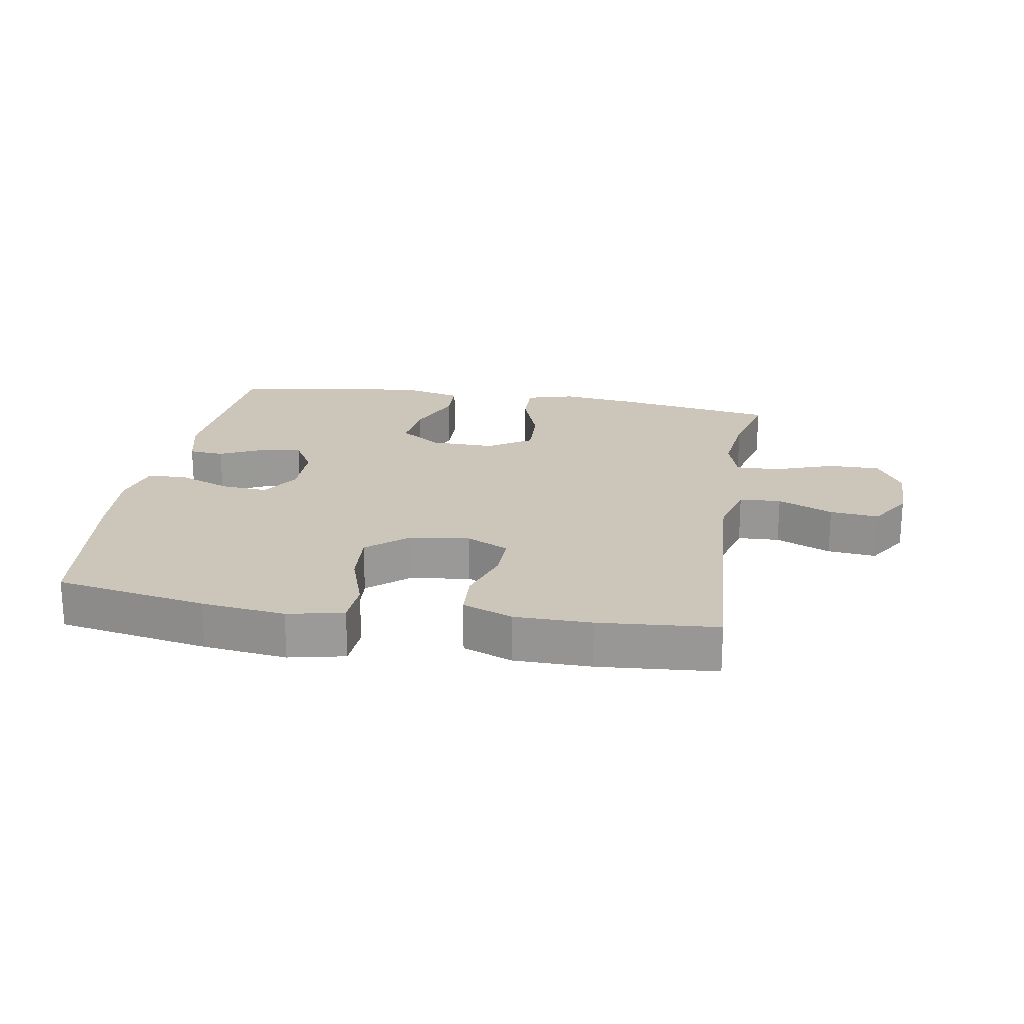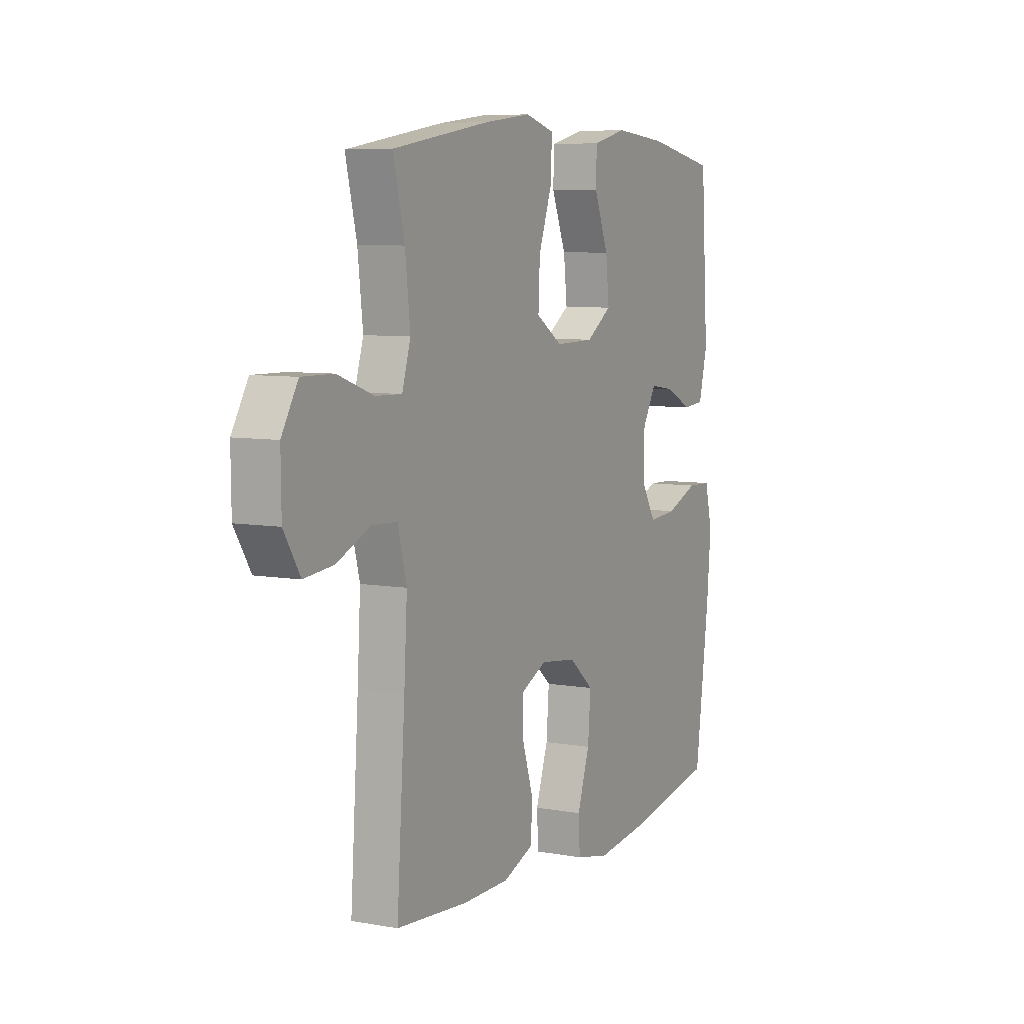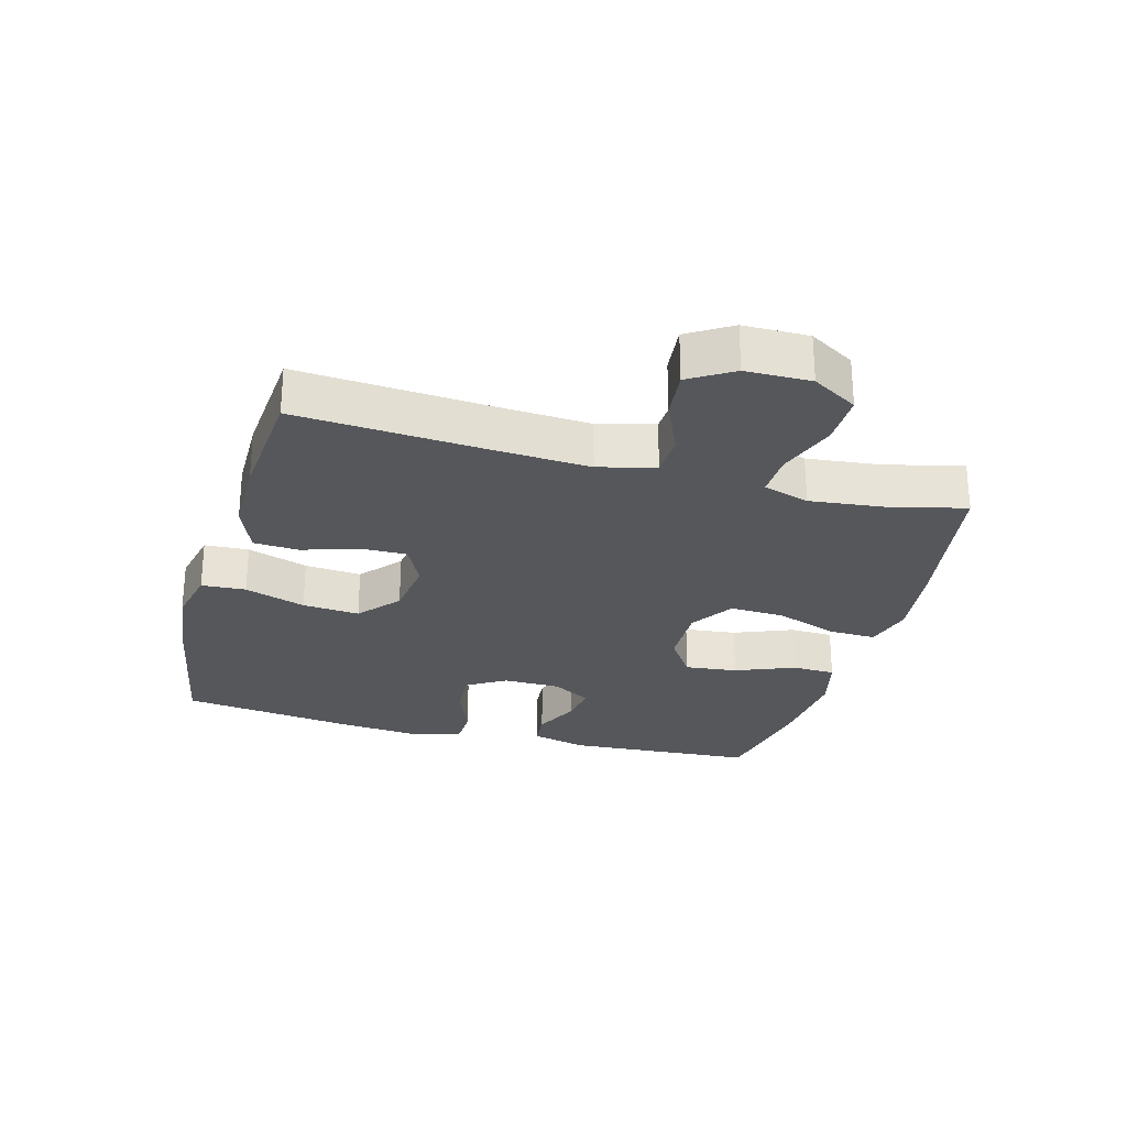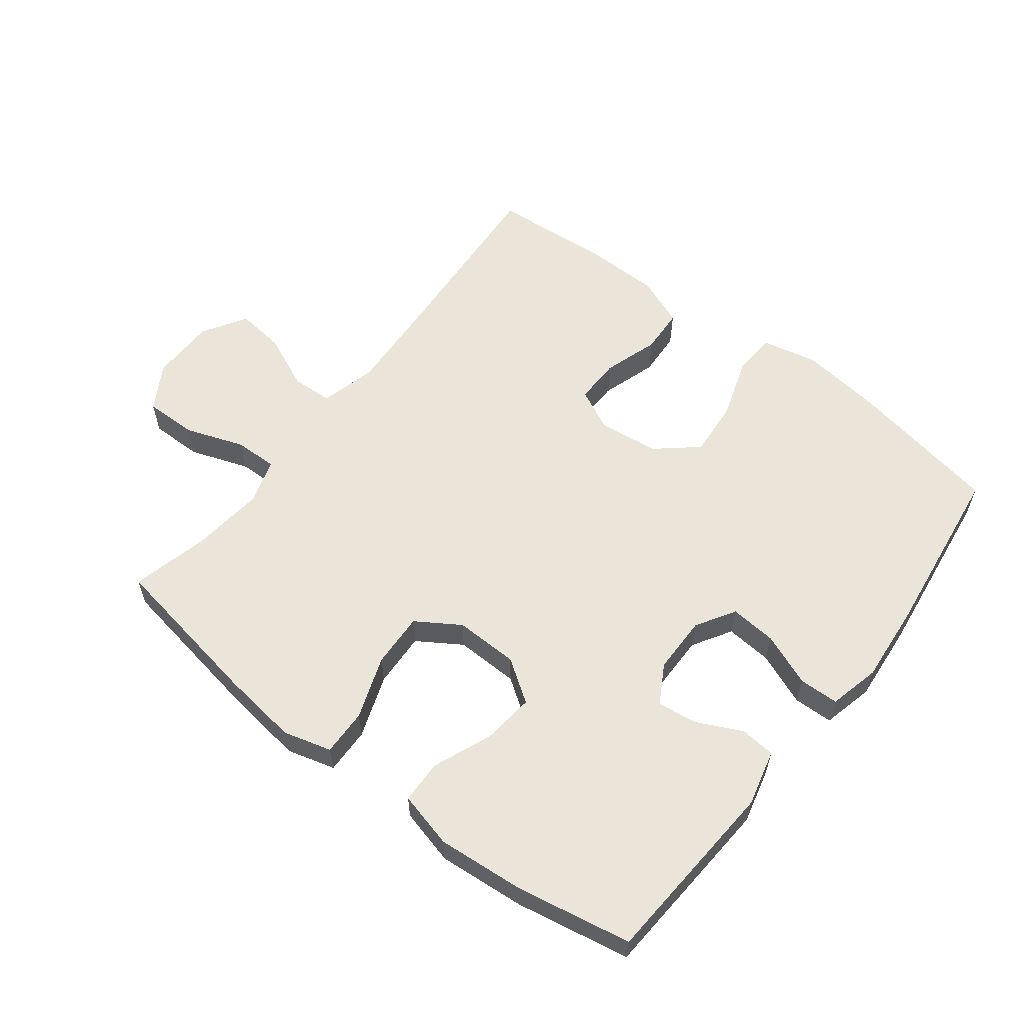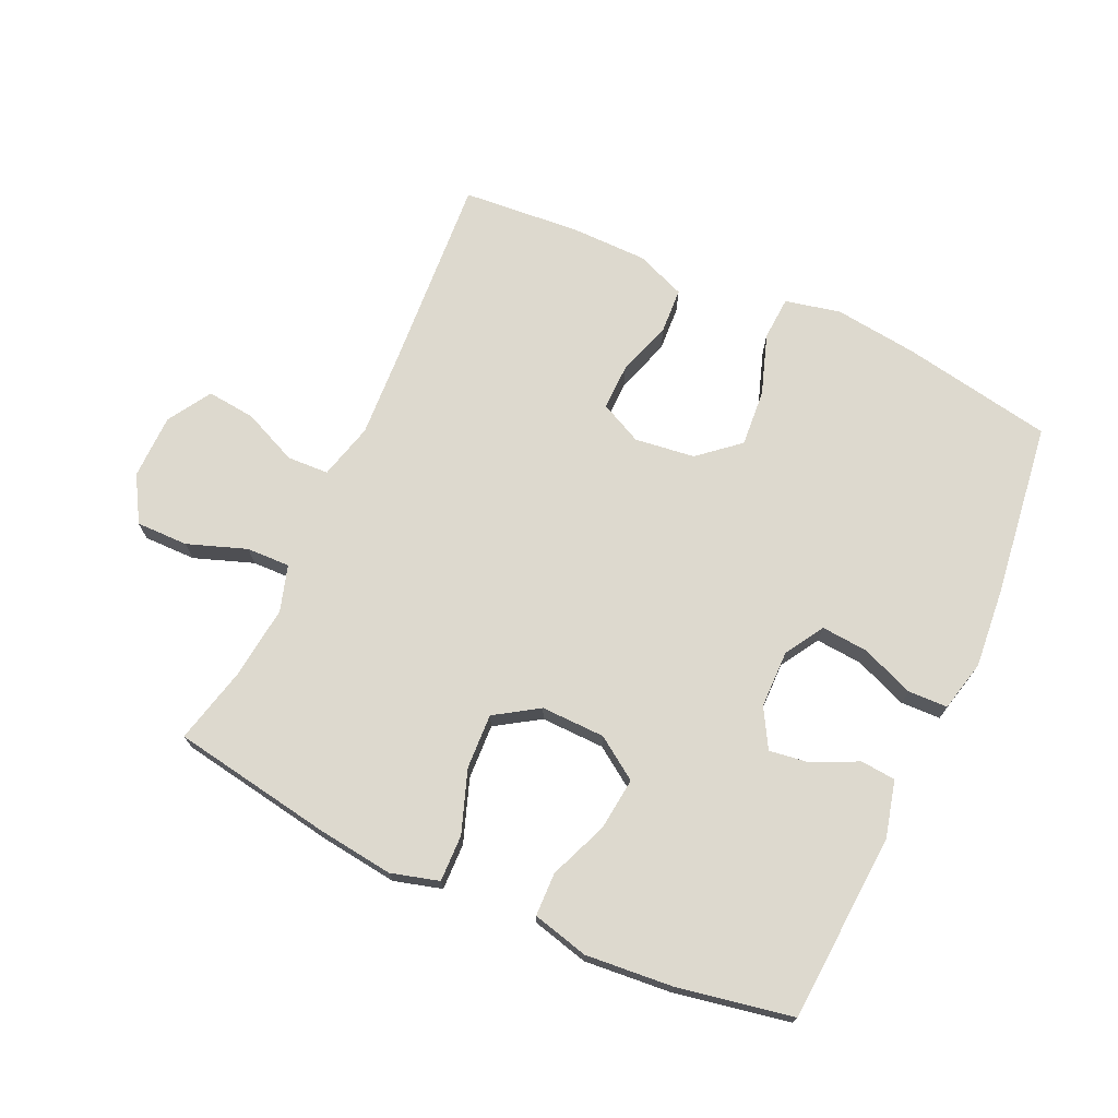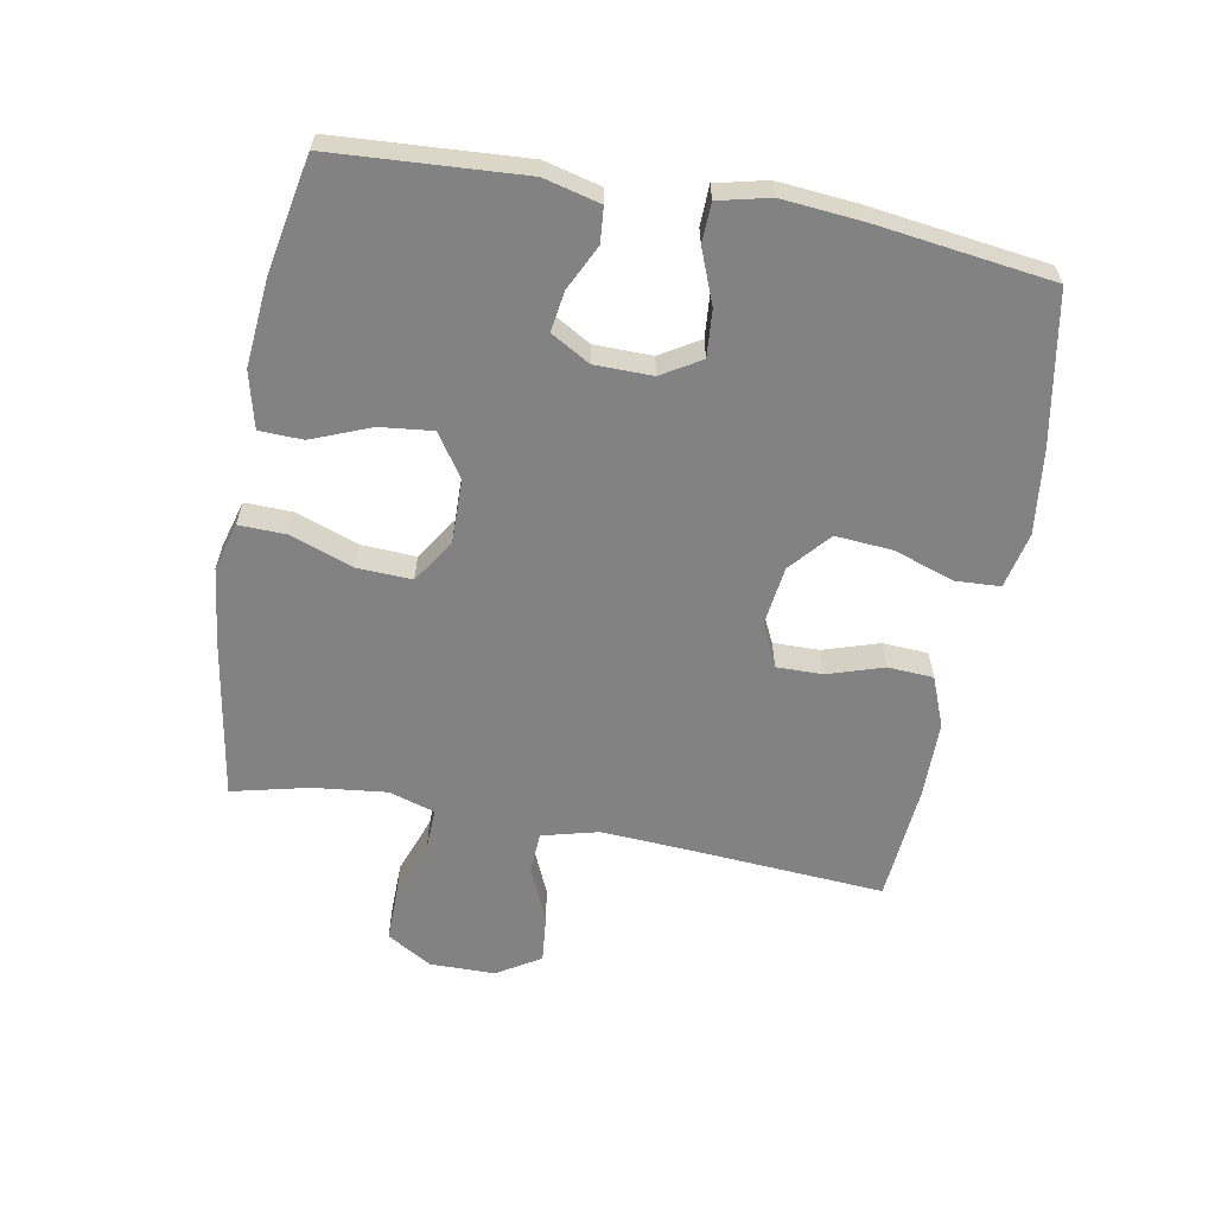
<metadata>
{"format":"obj","ext":"obj","renderer":"f3d","projection":"perspective","resolution":1024,"background":"white","views":[{"elev":20.8,"azim":-170.4,"up":"+Y"},{"elev":7.1,"azim":-62.7,"up":"+Z"},{"elev":-27.0,"azim":-105.4,"up":"+Y"},{"elev":58.8,"azim":37.8,"up":"+Y"},{"elev":71.8,"azim":24.6,"up":"+Y"},{"elev":-60.9,"azim":79.5,"up":"+Y"}]}
</metadata>
<code>
v 0.5 0.07 -0.5
v 0.264 0.07 -0.543
v 0.133 0.07 -0.559
v 0.046 0.07 -0.54
v 0.042 0.07 -0.471
v 0.074 0.07 -0.376
v 0.081 0.07 -0.287
v 0.018 0.07 -0.233
v -0.076 0.07 -0.221
v -0.142 0.07 -0.253
v -0.141 0.07 -0.325
v -0.113 0.07 -0.412
v -0.117 0.07 -0.483
v -0.195 0.07 -0.514
v -0.315 0.07 -0.515
v -0.5 0.07 -0.5
v -0.479 0.07 -0.195
v -0.471 0.07 -0.057
v -0.494 0.07 0.031
v -0.559 0.07 0.034
v -0.645 0.07 -0.004
v -0.721 0.07 -0.012
v -0.763 0.07 0.056
v -0.764 0.07 0.158
v -0.722 0.07 0.229
v -0.64 0.07 0.228
v -0.548 0.07 0.195
v -0.48 0.07 0.193
v -0.458 0.07 0.265
v -0.471 0.07 0.38
v -0.5 0.07 0.5
v -0.249 0.07 0.542
v -0.129 0.07 0.557
v -0.054 0.07 0.536
v -0.056 0.07 0.463
v -0.091 0.07 0.365
v -0.095 0.07 0.279
v -0.027 0.07 0.235
v 0.073 0.07 0.237
v 0.139 0.07 0.282
v 0.13 0.07 0.364
v 0.093 0.07 0.456
v 0.095 0.07 0.524
v 0.183 0.07 0.546
v 0.32 0.07 0.534
v 0.5 0.07 0.5
v 0.519 0.07 0.204
v 0.497 0.07 0.116
v 0.442 0.07 0.111
v 0.372 0.07 0.145
v 0.309 0.07 0.154
v 0.274 0.07 0.093
v 0.273 0.07 0.003
v 0.31 0.07 -0.058
v 0.383 0.07 -0.052
v 0.466 0.07 -0.019
v 0.528 0.07 -0.021
v 0.547 0.07 -0.101
v 0.536 0.07 -0.226
v 0.5 0 -0.5
v 0.264 0 -0.543
v 0.133 0 -0.559
v 0.046 0 -0.54
v 0.042 0 -0.471
v 0.074 0 -0.376
v 0.081 0 -0.287
v 0.018 0 -0.233
v -0.076 0 -0.221
v -0.142 0 -0.253
v -0.141 0 -0.325
v -0.113 0 -0.412
v -0.117 0 -0.483
v -0.195 0 -0.514
v -0.315 0 -0.515
v -0.5 0 -0.5
v -0.479 0 -0.195
v -0.471 0 -0.057
v -0.494 0 0.031
v -0.559 0 0.034
v -0.645 0 -0.004
v -0.721 0 -0.012
v -0.763 0 0.056
v -0.764 0 0.158
v -0.722 0 0.229
v -0.64 0 0.228
v -0.548 0 0.195
v -0.48 0 0.193
v -0.458 0 0.265
v -0.471 0 0.38
v -0.5 0 0.5
v -0.249 0 0.542
v -0.129 0 0.557
v -0.054 0 0.536
v -0.056 0 0.463
v -0.091 0 0.365
v -0.095 0 0.279
v -0.027 0 0.235
v 0.073 0 0.237
v 0.139 0 0.282
v 0.13 0 0.364
v 0.093 0 0.456
v 0.095 0 0.524
v 0.183 0 0.546
v 0.32 0 0.534
v 0.5 0 0.5
v 0.519 0 0.204
v 0.497 0 0.116
v 0.442 0 0.111
v 0.372 0 0.145
v 0.309 0 0.154
v 0.274 0 0.093
v 0.273 0 0.003
v 0.31 0 -0.058
v 0.383 0 -0.052
v 0.466 0 -0.019
v 0.528 0 -0.021
v 0.547 0 -0.101
v 0.536 0 -0.226
f 55 56 57 58
f 54 55 58 59
f 47 48 49 50
f 47 50 51
f 46 47 51
f 45 46 51 52
f 41 42 43 44
f 40 41 44 45
f 33 34 35 36
f 33 36 37
f 30 31 32 33
f 29 30 33 37
f 28 29 37 38
f 24 25 26 27
f 24 27 28
f 20 21 22 23
f 19 20 23 24
f 14 15 16 17
f 14 17 18
f 11 12 13 14
f 10 11 14 18
f 9 10 18 19
f 3 4 5 6
f 3 6 7
f 2 3 7
f 54 59 1 2
f 53 54 2 7
f 52 53 7 8
f 40 45 52 8
f 39 40 8 9
f 38 39 9 19
f 19 24 28 38
f 117 116 115 114
f 118 117 114 113
f 109 108 107 106
f 110 109 106
f 110 106 105
f 111 110 105 104
f 103 102 101 100
f 104 103 100 99
f 95 94 93 92
f 96 95 92
f 92 91 90 89
f 96 92 89 88
f 97 96 88 87
f 86 85 84 83
f 87 86 83
f 82 81 80 79
f 83 82 79 78
f 76 75 74 73
f 77 76 73
f 73 72 71 70
f 77 73 70 69
f 78 77 69 68
f 65 64 63 62
f 66 65 62
f 66 62 61
f 61 60 118 113
f 66 61 113 112
f 67 66 112 111
f 67 111 104 99
f 68 67 99 98
f 78 68 98 97
f 97 87 83 78
f 1 60 61 2
f 2 61 62 3
f 3 62 63 4
f 4 63 64 5
f 5 64 65 6
f 6 65 66 7
f 7 66 67 8
f 8 67 68 9
f 9 68 69 10
f 10 69 70 11
f 11 70 71 12
f 12 71 72 13
f 13 72 73 14
f 14 73 74 15
f 15 74 75 16
f 16 75 76 17
f 17 76 77 18
f 18 77 78 19
f 19 78 79 20
f 20 79 80 21
f 21 80 81 22
f 22 81 82 23
f 23 82 83 24
f 24 83 84 25
f 25 84 85 26
f 26 85 86 27
f 27 86 87 28
f 28 87 88 29
f 29 88 89 30
f 30 89 90 31
f 31 90 91 32
f 32 91 92 33
f 33 92 93 34
f 34 93 94 35
f 35 94 95 36
f 36 95 96 37
f 37 96 97 38
f 38 97 98 39
f 39 98 99 40
f 40 99 100 41
f 41 100 101 42
f 42 101 102 43
f 43 102 103 44
f 44 103 104 45
f 45 104 105 46
f 46 105 106 47
f 47 106 107 48
f 48 107 108 49
f 49 108 109 50
f 50 109 110 51
f 51 110 111 52
f 52 111 112 53
f 53 112 113 54
f 54 113 114 55
f 55 114 115 56
f 56 115 116 57
f 57 116 117 58
f 58 117 118 59
f 59 118 60 1

</code>
